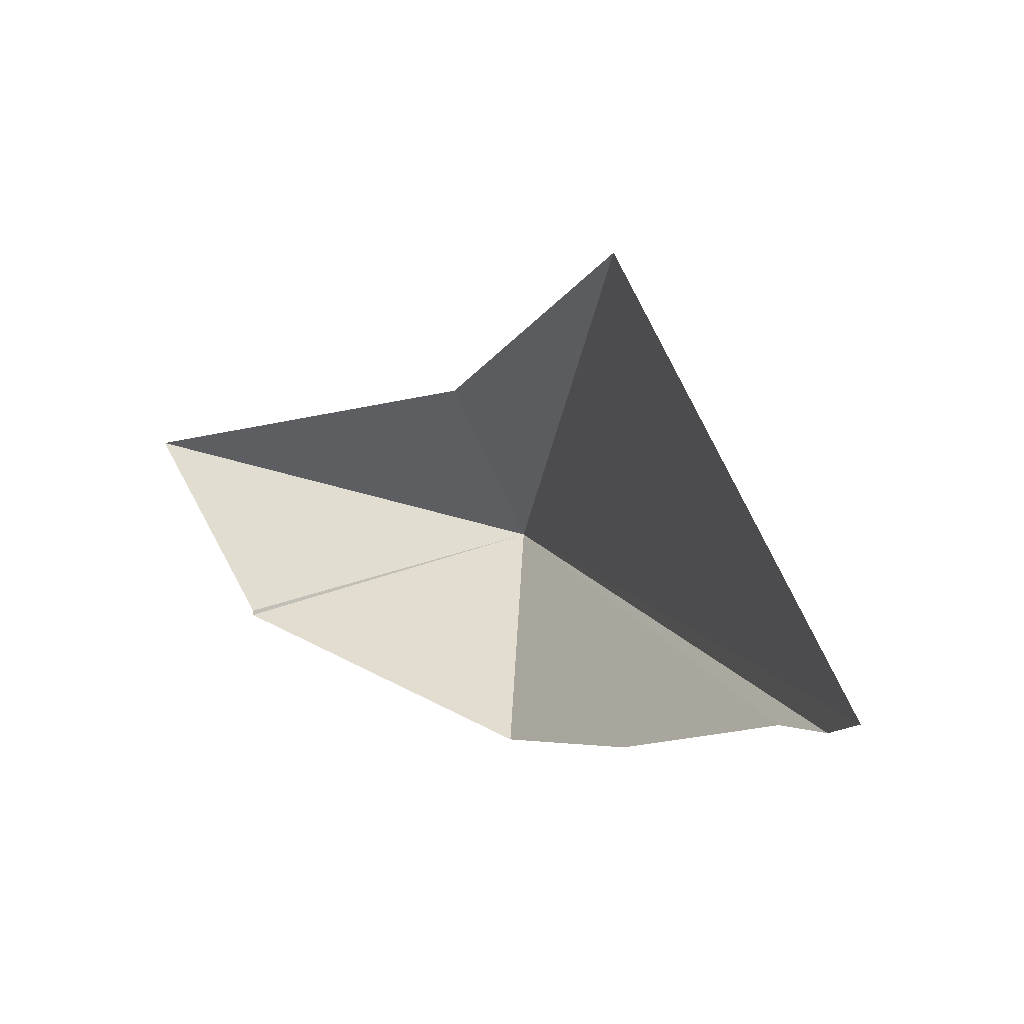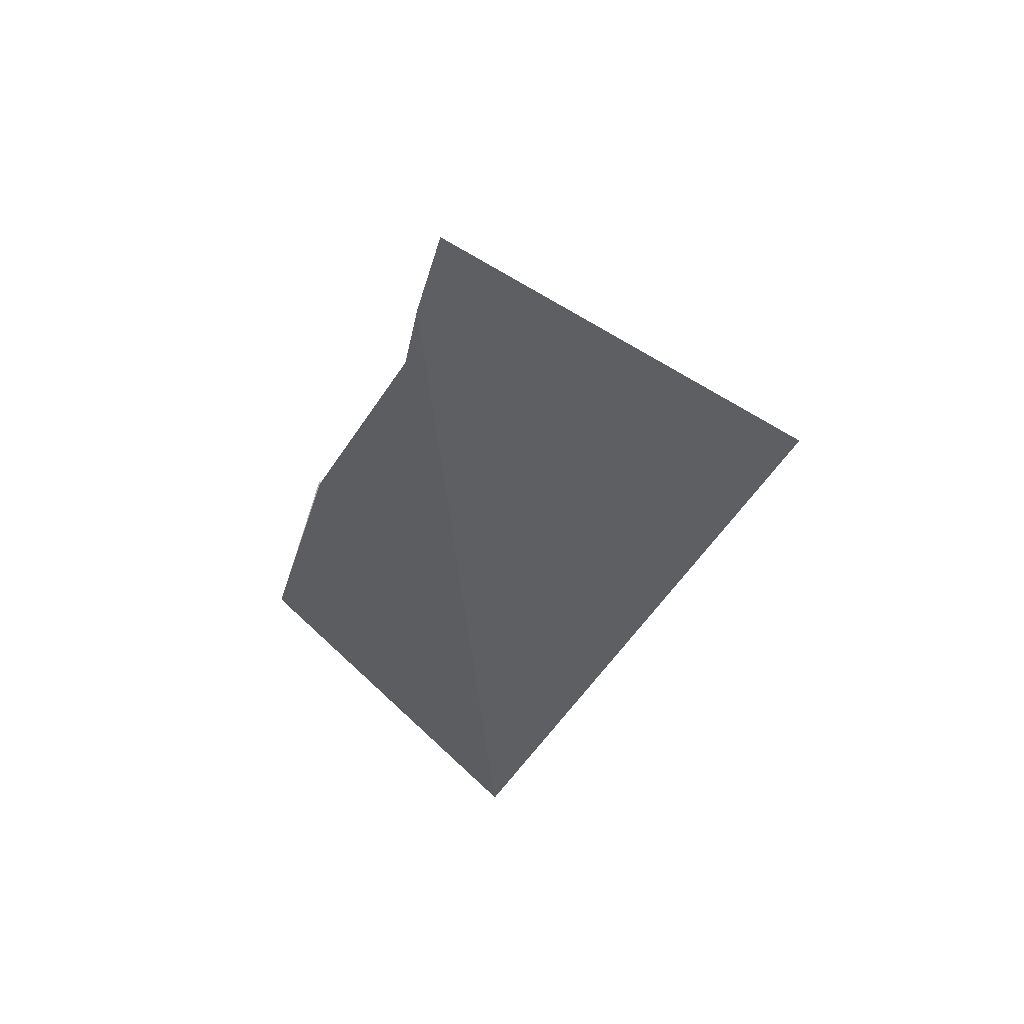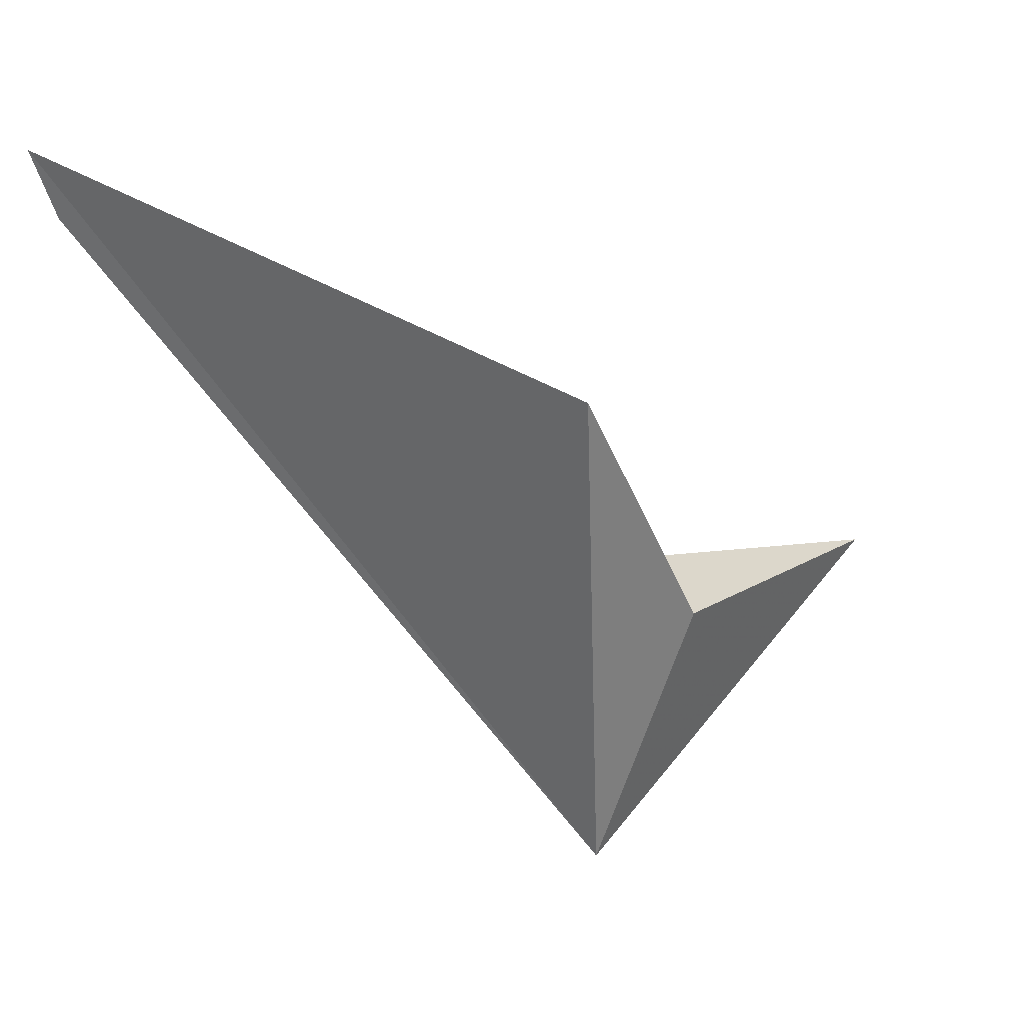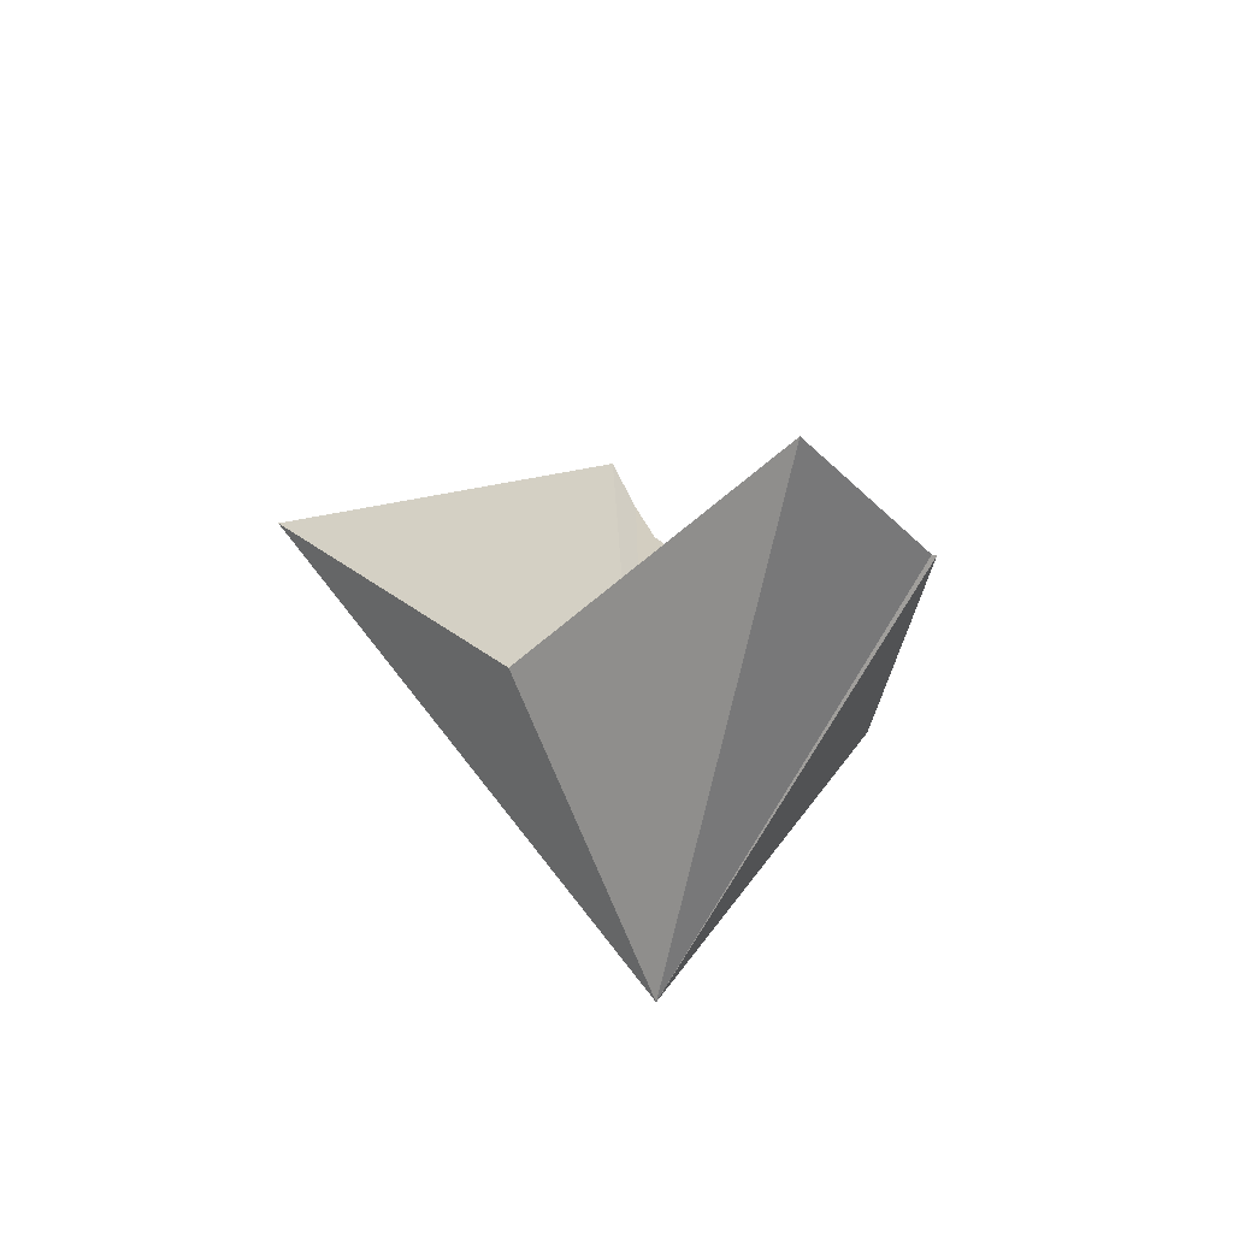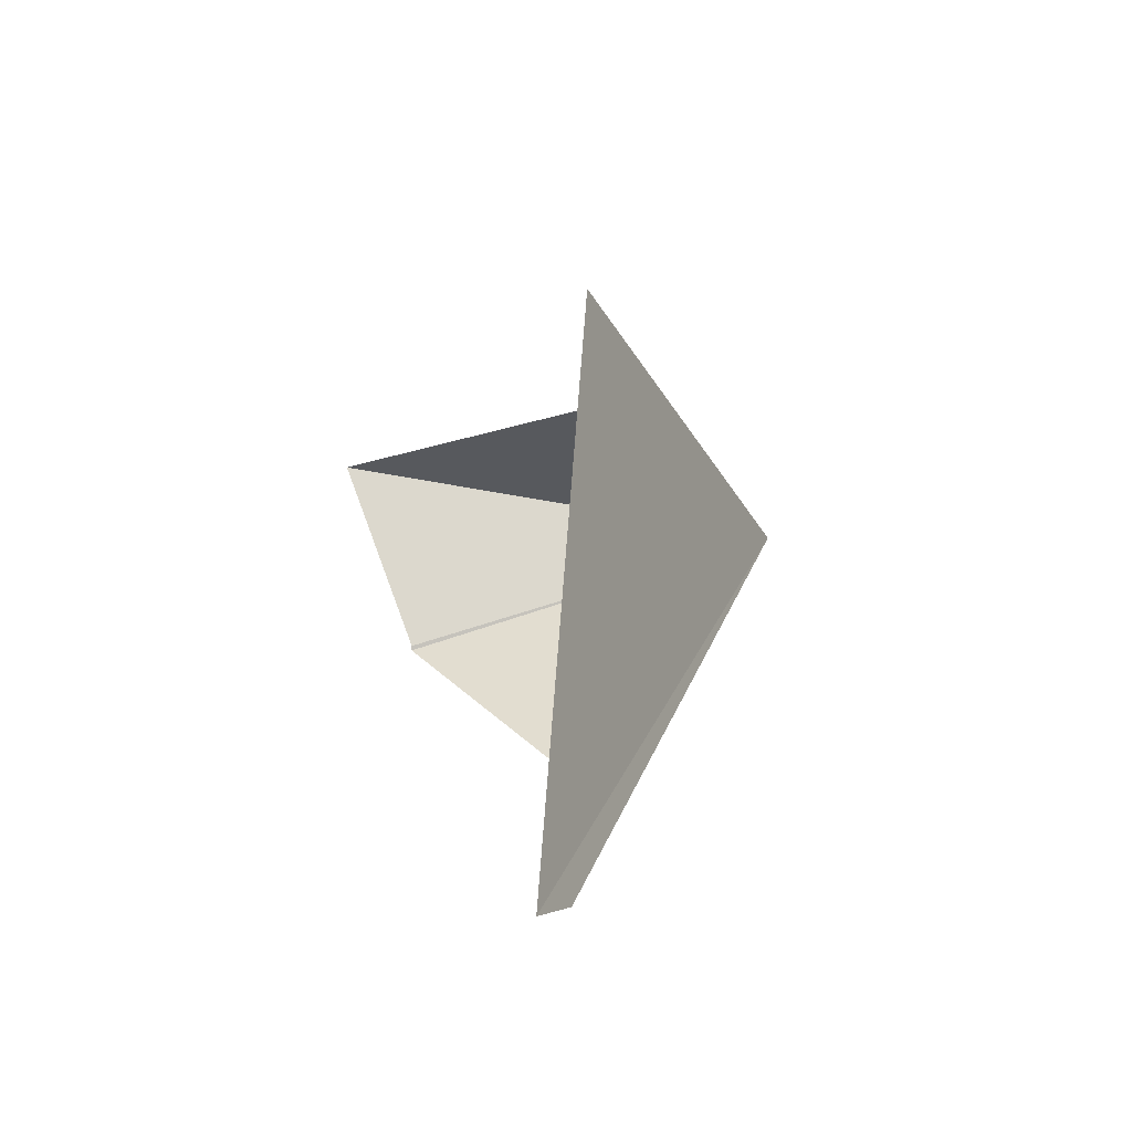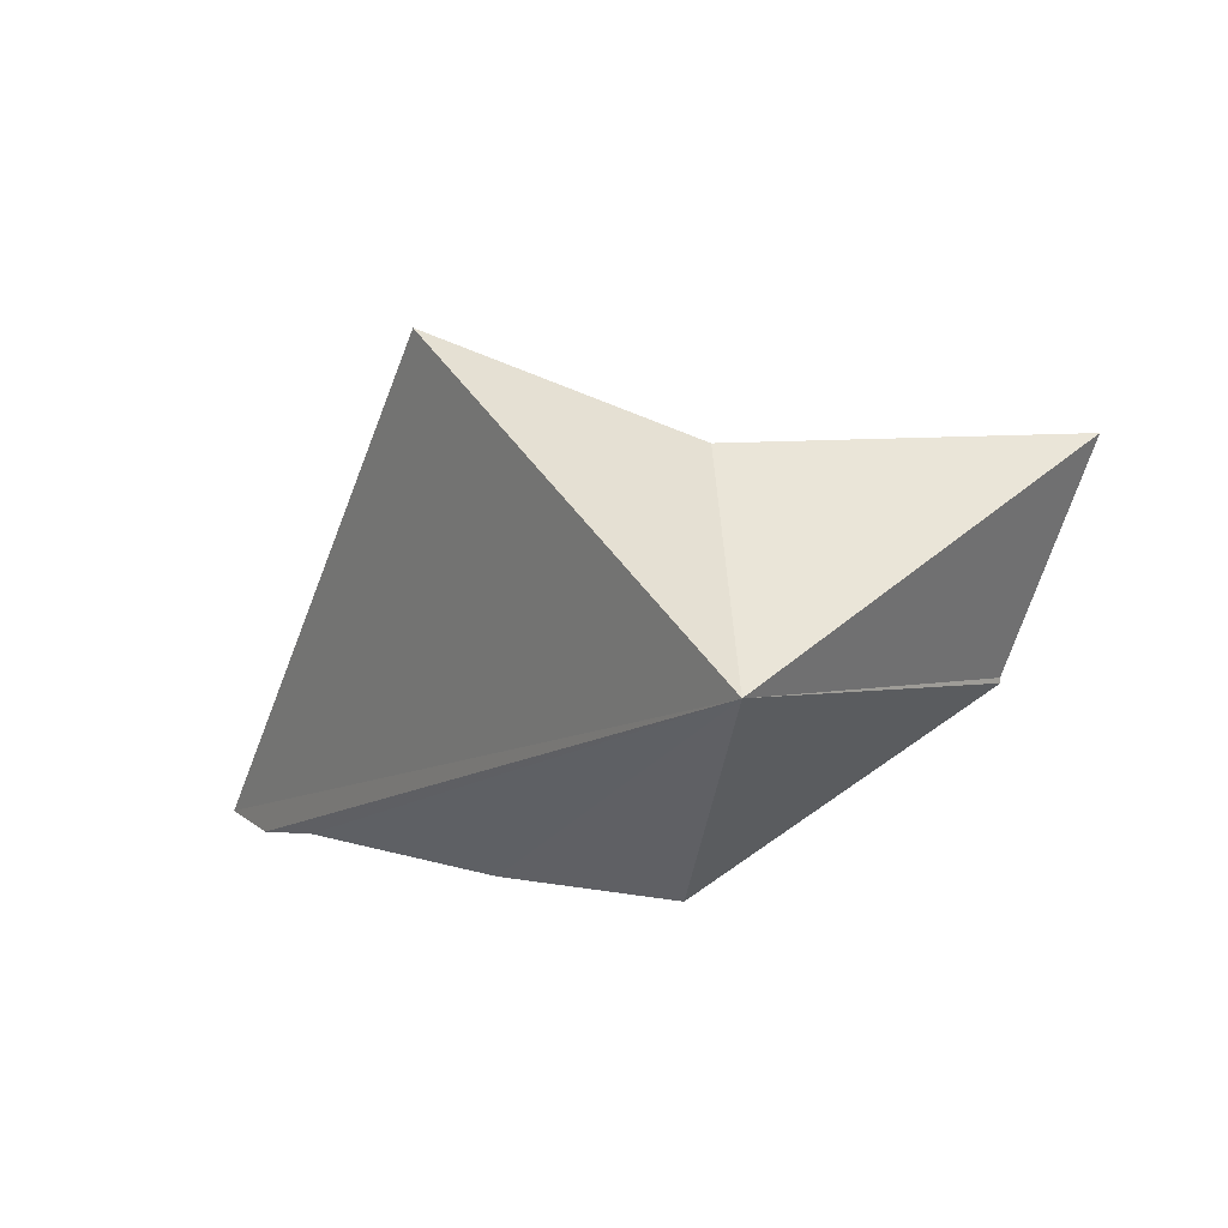
<metadata>
{"format":"obj","ext":"obj","renderer":"f3d","projection":"perspective","resolution":1024,"background":"white","views":[{"elev":-7.8,"azim":17.7,"up":"+Y"},{"elev":15.1,"azim":66.4,"up":"+Z"},{"elev":-3.7,"azim":138.2,"up":"+Z"},{"elev":-20.2,"azim":-120.6,"up":"+Z"},{"elev":1.7,"azim":52.5,"up":"+Y"},{"elev":-74.2,"azim":-171.5,"up":"+Z"}]}
</metadata>
<code>
v 147 127.2 11.97
v 145.7 127.5 13.37
v 147 127.8 13
v 149.2 126.1 14.9
v 148 128.2 13.77
v 149 126.1 14.64
v 147.3 126.1 13.14
v 146.1 126.7 13.3
v 148 126.1 13.81
v 148.8 126.1 14.42
v 146.1 126.7 13.3
f 1 2 3
f 1 5 4
f 1 4 6
f 1 7 8
f 1 9 7
f 1 10 9
f 1 6 10
f 1 3 5
f 1 8 11
f 1 11 2

</code>
